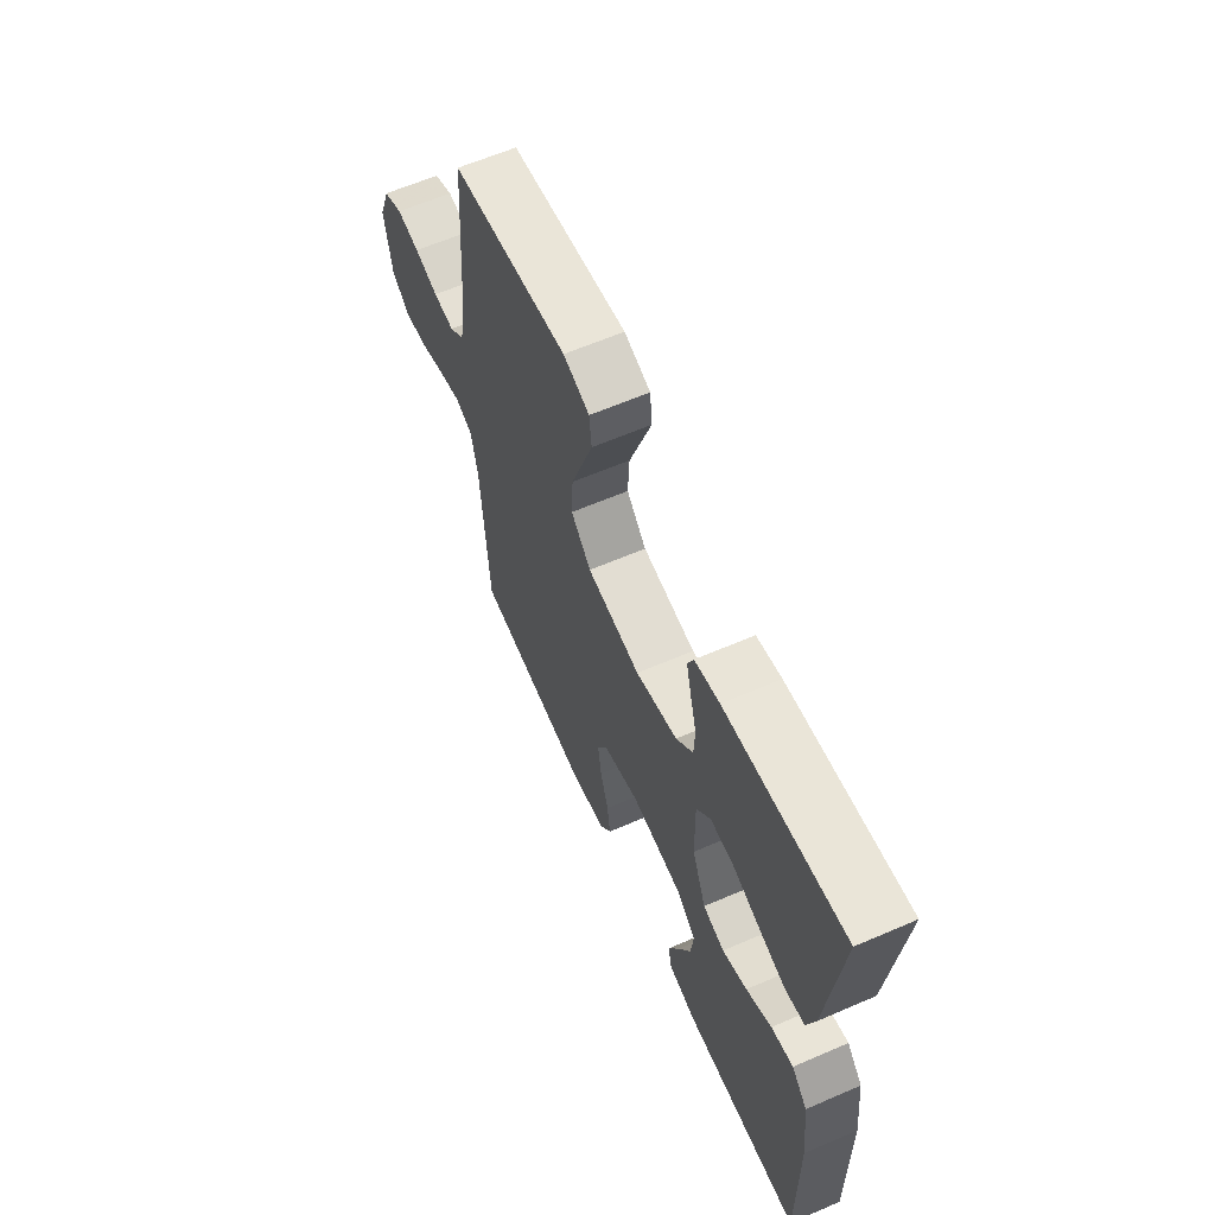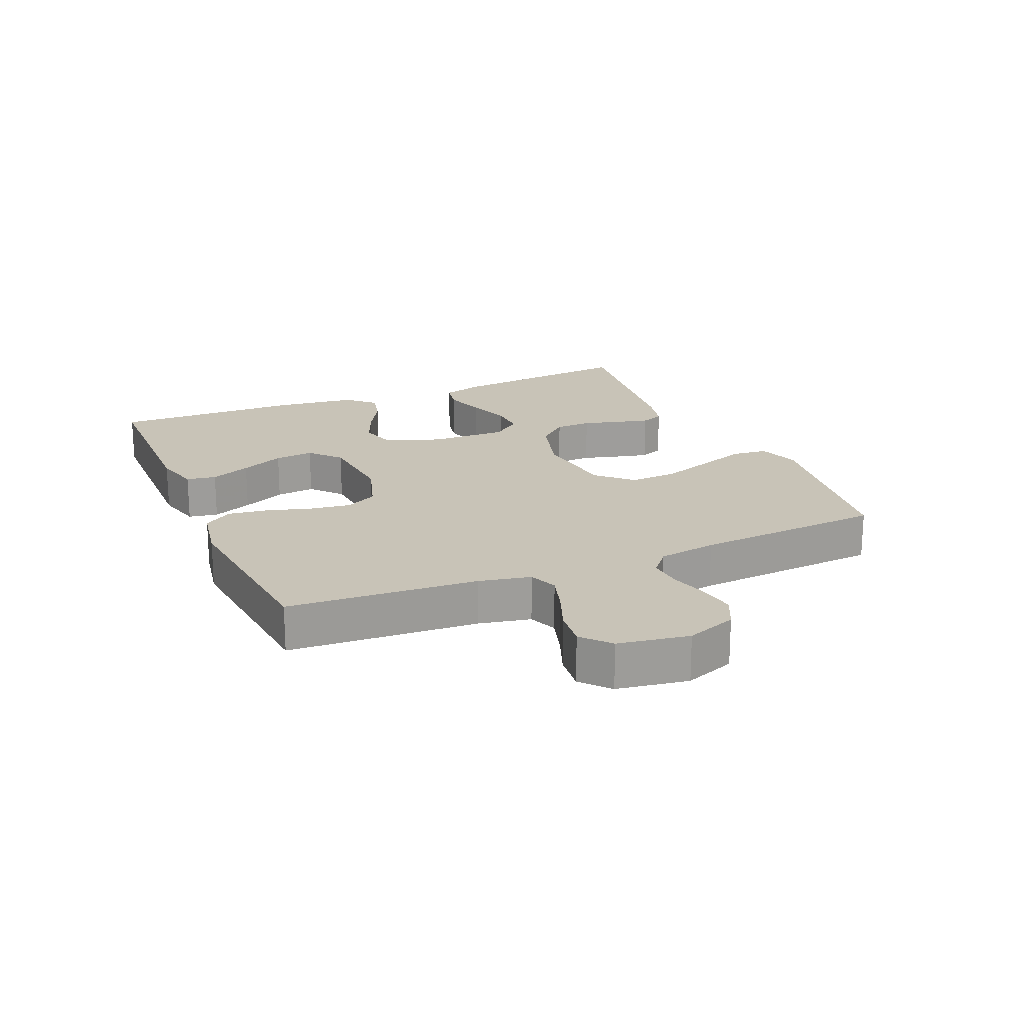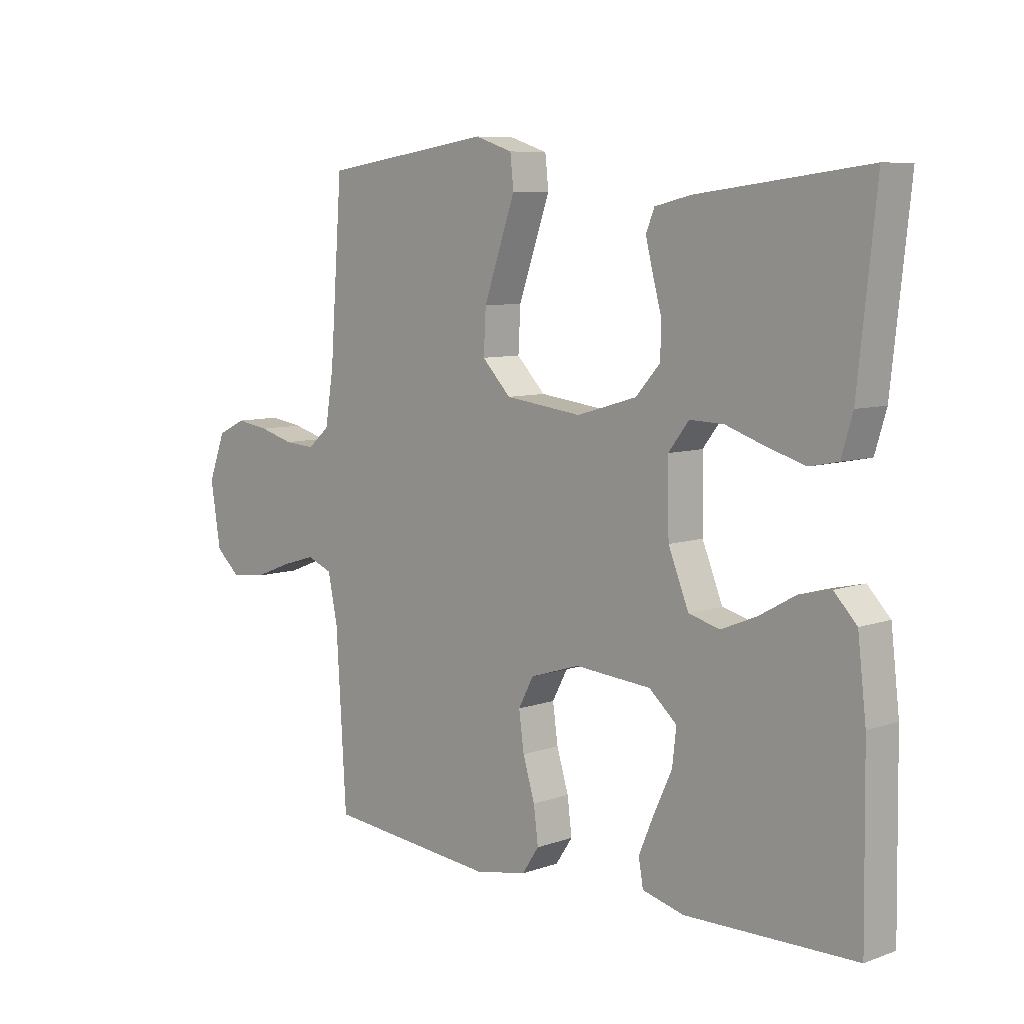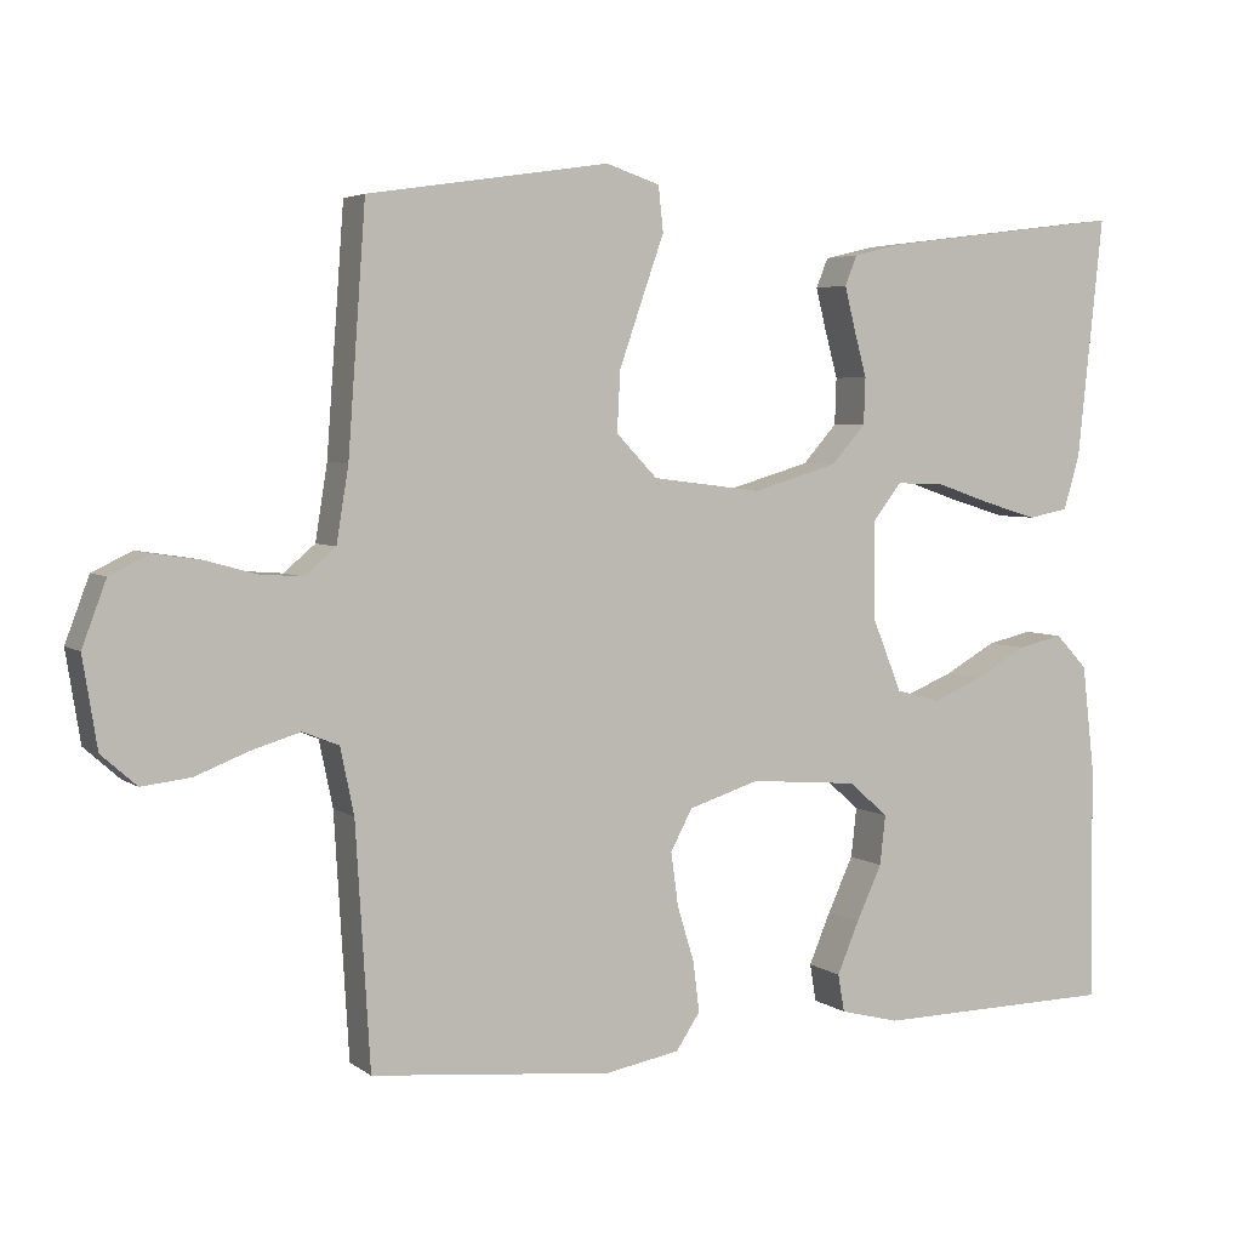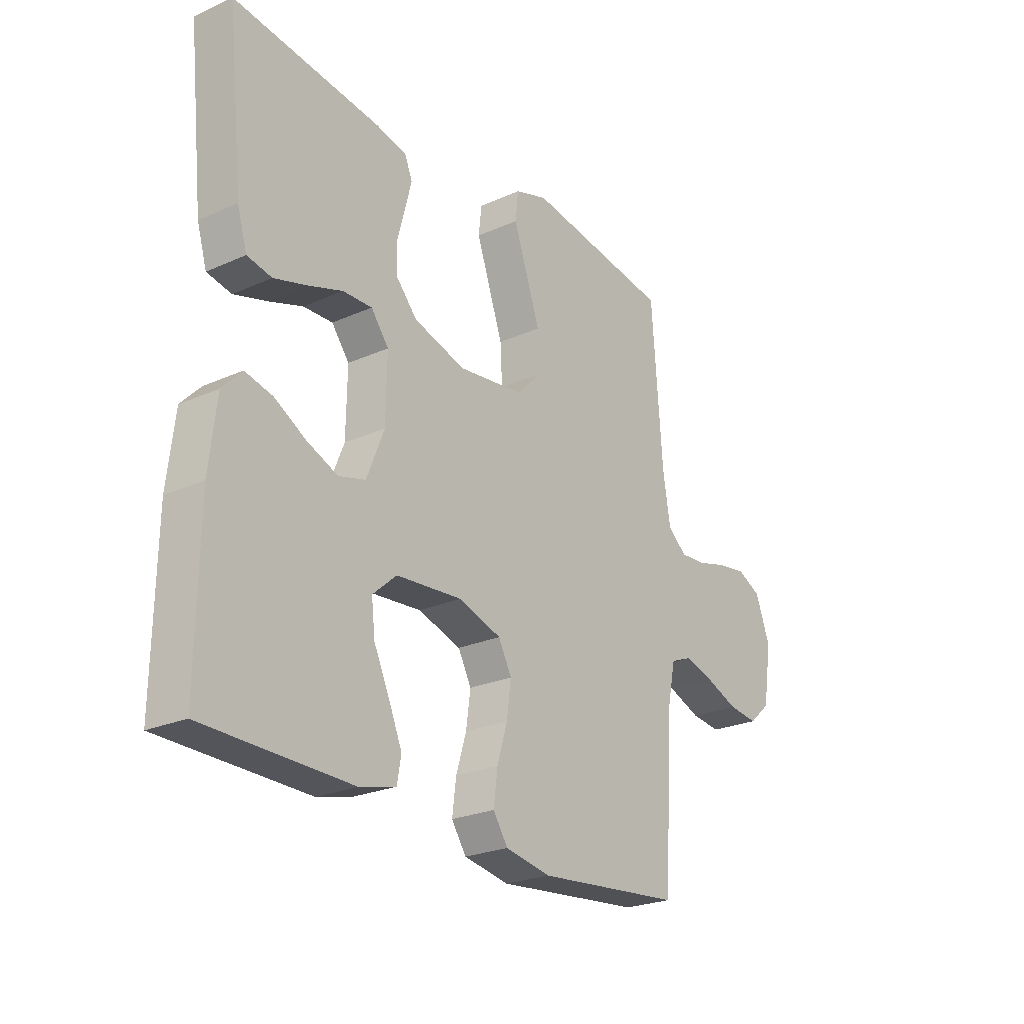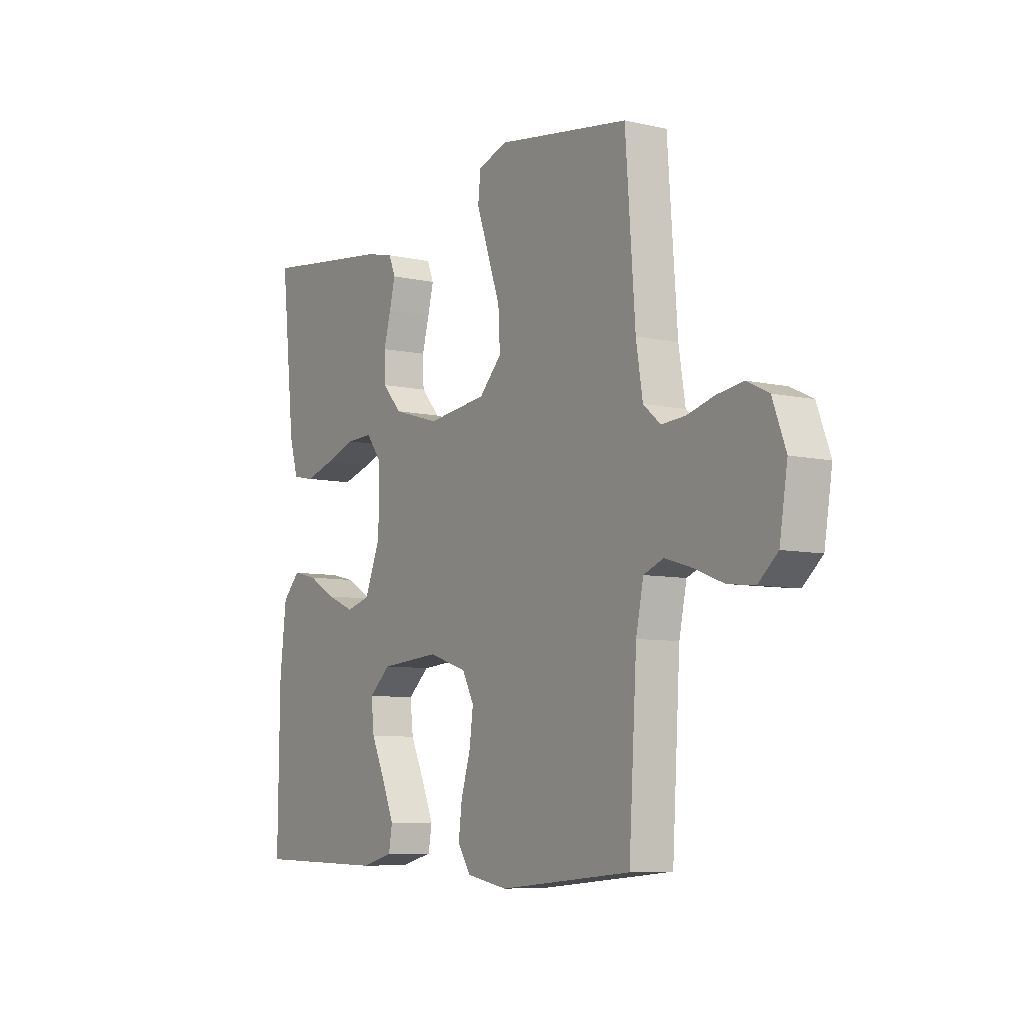
<metadata>
{"format":"obj","ext":"obj","renderer":"f3d","projection":"perspective","resolution":1024,"background":"white","views":[{"elev":62.3,"azim":66.4,"up":"+Z"},{"elev":19.8,"azim":-113.2,"up":"+Y"},{"elev":7.7,"azim":45.2,"up":"+Z"},{"elev":4.4,"azim":-26.0,"up":"+Z"},{"elev":-24.3,"azim":126.5,"up":"+Z"},{"elev":-7.5,"azim":-122.7,"up":"+Z"}]}
</metadata>
<code>
v 0.5 0.07 0.5
v 0.468 0.07 0.2
v 0.448 0.07 0.133
v 0.398 0.07 0.123
v 0.331 0.07 0.143
v 0.261 0.07 0.167
v 0.201 0.07 0.169
v 0.165 0.07 0.122
v 0.167 0.07 0
v 0.203 0.07 -0.089
v 0.258 0.07 -0.104
v 0.321 0.07 -0.078
v 0.385 0.07 -0.042
v 0.441 0.07 -0.029
v 0.481 0.07 -0.071
v 0.496 0.07 -0.2
v 0.5 0.07 -0.5
v 0.2 0.07 -0.505
v 0.126 0.07 -0.486
v 0.118 0.07 -0.439
v 0.145 0.07 -0.375
v 0.177 0.07 -0.306
v 0.184 0.07 -0.244
v 0.135 0.07 -0.201
v 0 0.07 -0.19
v -0.088 0.07 -0.218
v -0.115 0.07 -0.269
v -0.106 0.07 -0.335
v -0.085 0.07 -0.404
v -0.077 0.07 -0.467
v -0.107 0.07 -0.512
v -0.2 0.07 -0.529
v -0.5 0.07 -0.5
v -0.518 0.07 -0.2
v -0.535 0.07 -0.118
v -0.58 0.07 -0.1
v -0.64 0.07 -0.118
v -0.707 0.07 -0.144
v -0.768 0.07 -0.151
v -0.812 0.07 -0.112
v -0.83 0.07 0
v -0.8 0.07 0.08
v -0.75 0.07 0.104
v -0.691 0.07 0.095
v -0.63 0.07 0.078
v -0.576 0.07 0.074
v -0.537 0.07 0.107
v -0.522 0.07 0.2
v -0.5 0.07 0.5
v -0.2 0.07 0.545
v -0.133 0.07 0.523
v -0.127 0.07 0.467
v -0.154 0.07 0.39
v -0.183 0.07 0.307
v -0.187 0.07 0.232
v -0.136 0.07 0.179
v 0 0.07 0.162
v 0.106 0.07 0.193
v 0.149 0.07 0.241
v 0.151 0.07 0.299
v 0.135 0.07 0.358
v 0.122 0.07 0.41
v 0.137 0.07 0.447
v 0.2 0.07 0.462
v 0.5 0 0.5
v 0.468 0 0.2
v 0.448 0 0.133
v 0.398 0 0.123
v 0.331 0 0.143
v 0.261 0 0.167
v 0.201 0 0.169
v 0.165 0 0.122
v 0.167 0 0
v 0.203 0 -0.089
v 0.258 0 -0.104
v 0.321 0 -0.078
v 0.385 0 -0.042
v 0.441 0 -0.029
v 0.481 0 -0.071
v 0.496 0 -0.2
v 0.5 0 -0.5
v 0.2 0 -0.505
v 0.126 0 -0.486
v 0.118 0 -0.439
v 0.145 0 -0.375
v 0.177 0 -0.306
v 0.184 0 -0.244
v 0.135 0 -0.201
v 0 0 -0.19
v -0.088 0 -0.218
v -0.115 0 -0.269
v -0.106 0 -0.335
v -0.085 0 -0.404
v -0.077 0 -0.467
v -0.107 0 -0.512
v -0.2 0 -0.529
v -0.5 0 -0.5
v -0.518 0 -0.2
v -0.535 0 -0.118
v -0.58 0 -0.1
v -0.64 0 -0.118
v -0.707 0 -0.144
v -0.768 0 -0.151
v -0.812 0 -0.112
v -0.83 0 0
v -0.8 0 0.08
v -0.75 0 0.104
v -0.691 0 0.095
v -0.63 0 0.078
v -0.576 0 0.074
v -0.537 0 0.107
v -0.522 0 0.2
v -0.5 0 0.5
v -0.2 0 0.545
v -0.133 0 0.523
v -0.127 0 0.467
v -0.154 0 0.39
v -0.183 0 0.307
v -0.187 0 0.232
v -0.136 0 0.179
v 0 0 0.162
v 0.106 0 0.193
v 0.149 0 0.241
v 0.151 0 0.299
v 0.135 0 0.358
v 0.122 0 0.41
v 0.137 0 0.447
v 0.2 0 0.462
f 60 61 62 63
f 60 63 64 1
f 50 51 52 53
f 48 49 50 53
f 47 48 53 54
f 46 47 54 55
f 42 43 44 45
f 42 45 46
f 41 42 46
f 40 41 46
f 37 38 39 40
f 36 37 40 46
f 35 36 46 55
f 31 32 33 34
f 28 29 30 31
f 27 28 31 34
f 26 27 34 35
f 19 20 21 22
f 17 18 19 22
f 17 22 23
f 16 17 23 24
f 12 13 14 15
f 11 12 15 16
f 10 11 16 24
f 3 4 5 6
f 1 2 3 6
f 59 60 1 6
f 58 59 6 7
f 57 58 7 8
f 56 57 8 9
f 26 35 55 56
f 25 26 56 9
f 9 10 24 25
f 127 126 125 124
f 65 128 127 124
f 117 116 115 114
f 117 114 113 112
f 118 117 112 111
f 119 118 111 110
f 109 108 107 106
f 110 109 106
f 110 106 105
f 110 105 104
f 104 103 102 101
f 110 104 101 100
f 119 110 100 99
f 98 97 96 95
f 95 94 93 92
f 98 95 92 91
f 99 98 91 90
f 86 85 84 83
f 86 83 82 81
f 87 86 81
f 88 87 81 80
f 79 78 77 76
f 80 79 76 75
f 88 80 75 74
f 70 69 68 67
f 70 67 66 65
f 70 65 124 123
f 71 70 123 122
f 72 71 122 121
f 73 72 121 120
f 120 119 99 90
f 73 120 90 89
f 89 88 74 73
f 1 65 66 2
f 2 66 67 3
f 3 67 68 4
f 4 68 69 5
f 5 69 70 6
f 6 70 71 7
f 7 71 72 8
f 8 72 73 9
f 9 73 74 10
f 10 74 75 11
f 11 75 76 12
f 12 76 77 13
f 13 77 78 14
f 14 78 79 15
f 15 79 80 16
f 16 80 81 17
f 17 81 82 18
f 18 82 83 19
f 19 83 84 20
f 20 84 85 21
f 21 85 86 22
f 22 86 87 23
f 23 87 88 24
f 24 88 89 25
f 25 89 90 26
f 26 90 91 27
f 27 91 92 28
f 28 92 93 29
f 29 93 94 30
f 30 94 95 31
f 31 95 96 32
f 32 96 97 33
f 33 97 98 34
f 34 98 99 35
f 35 99 100 36
f 36 100 101 37
f 37 101 102 38
f 38 102 103 39
f 39 103 104 40
f 40 104 105 41
f 41 105 106 42
f 42 106 107 43
f 43 107 108 44
f 44 108 109 45
f 45 109 110 46
f 46 110 111 47
f 47 111 112 48
f 48 112 113 49
f 49 113 114 50
f 50 114 115 51
f 51 115 116 52
f 52 116 117 53
f 53 117 118 54
f 54 118 119 55
f 55 119 120 56
f 56 120 121 57
f 57 121 122 58
f 58 122 123 59
f 59 123 124 60
f 60 124 125 61
f 61 125 126 62
f 62 126 127 63
f 63 127 128 64
f 64 128 65 1

</code>
